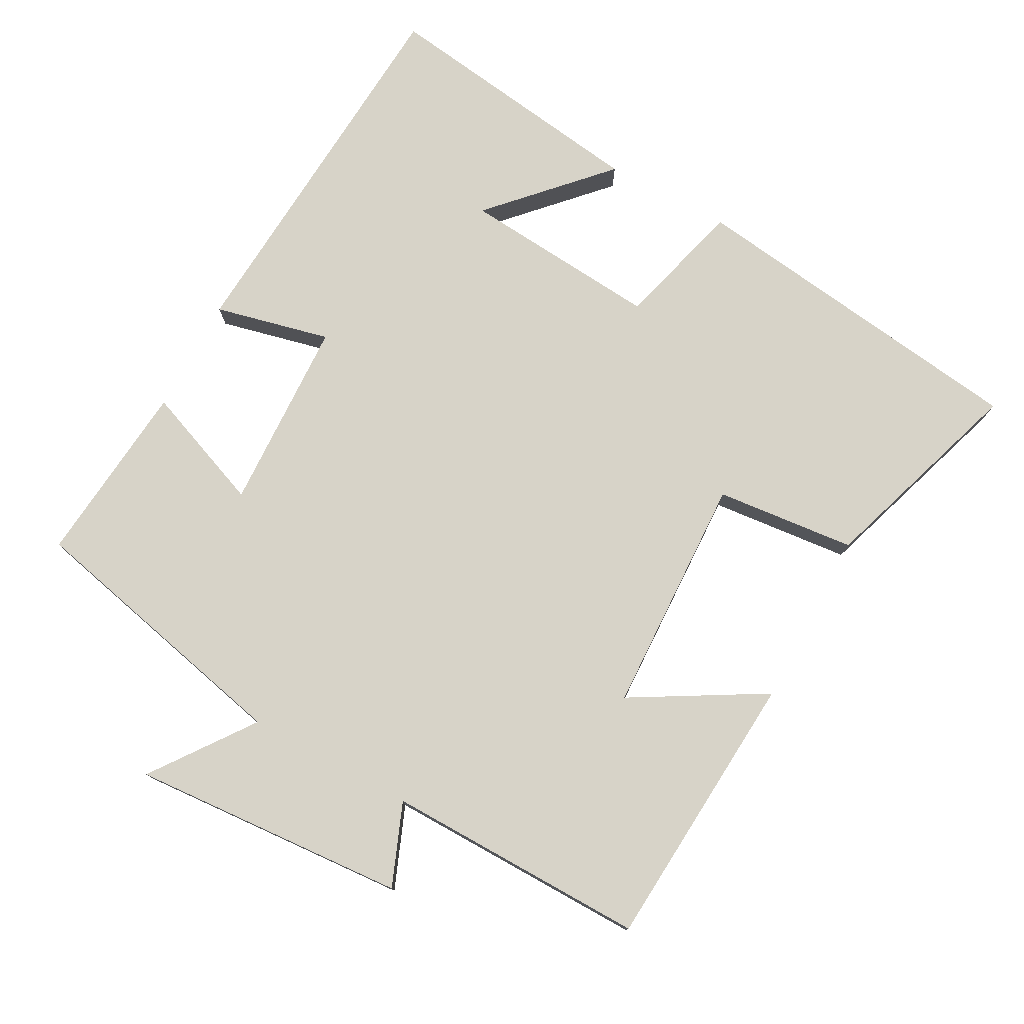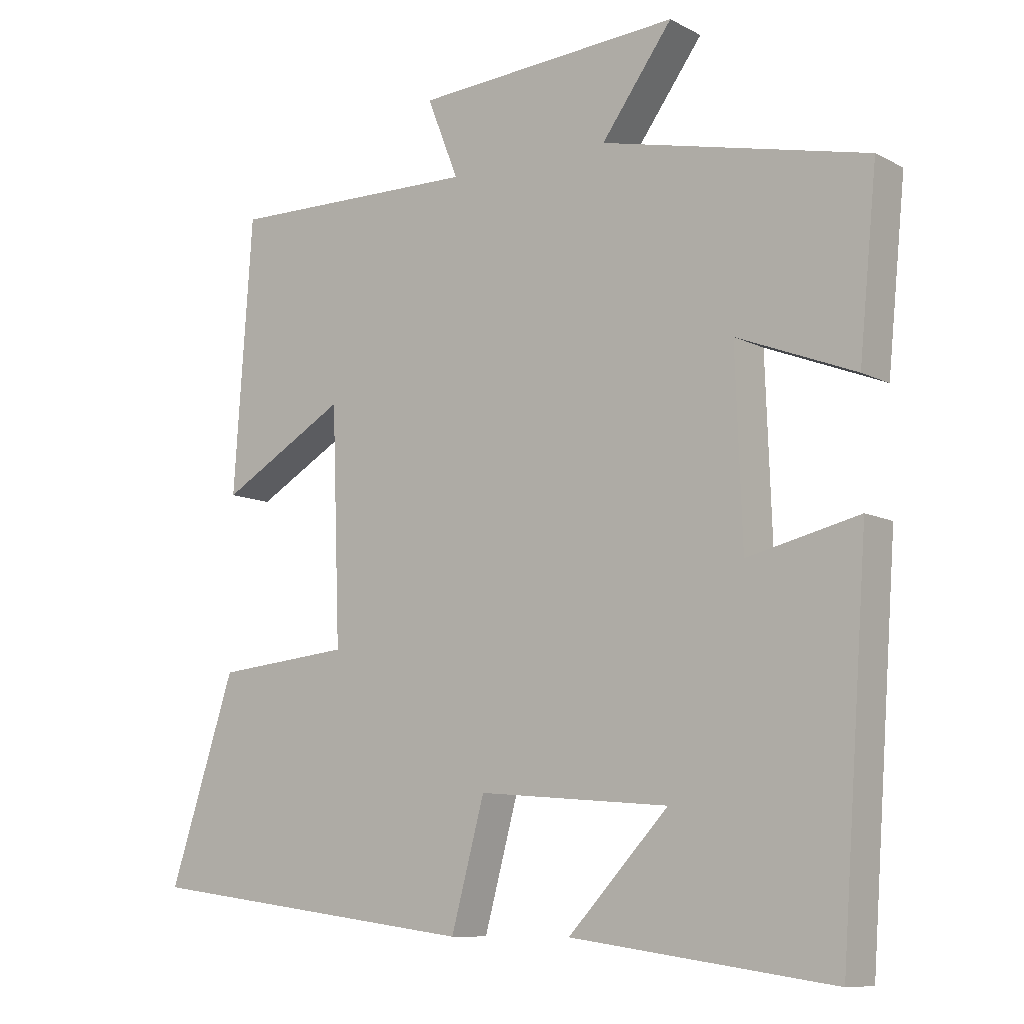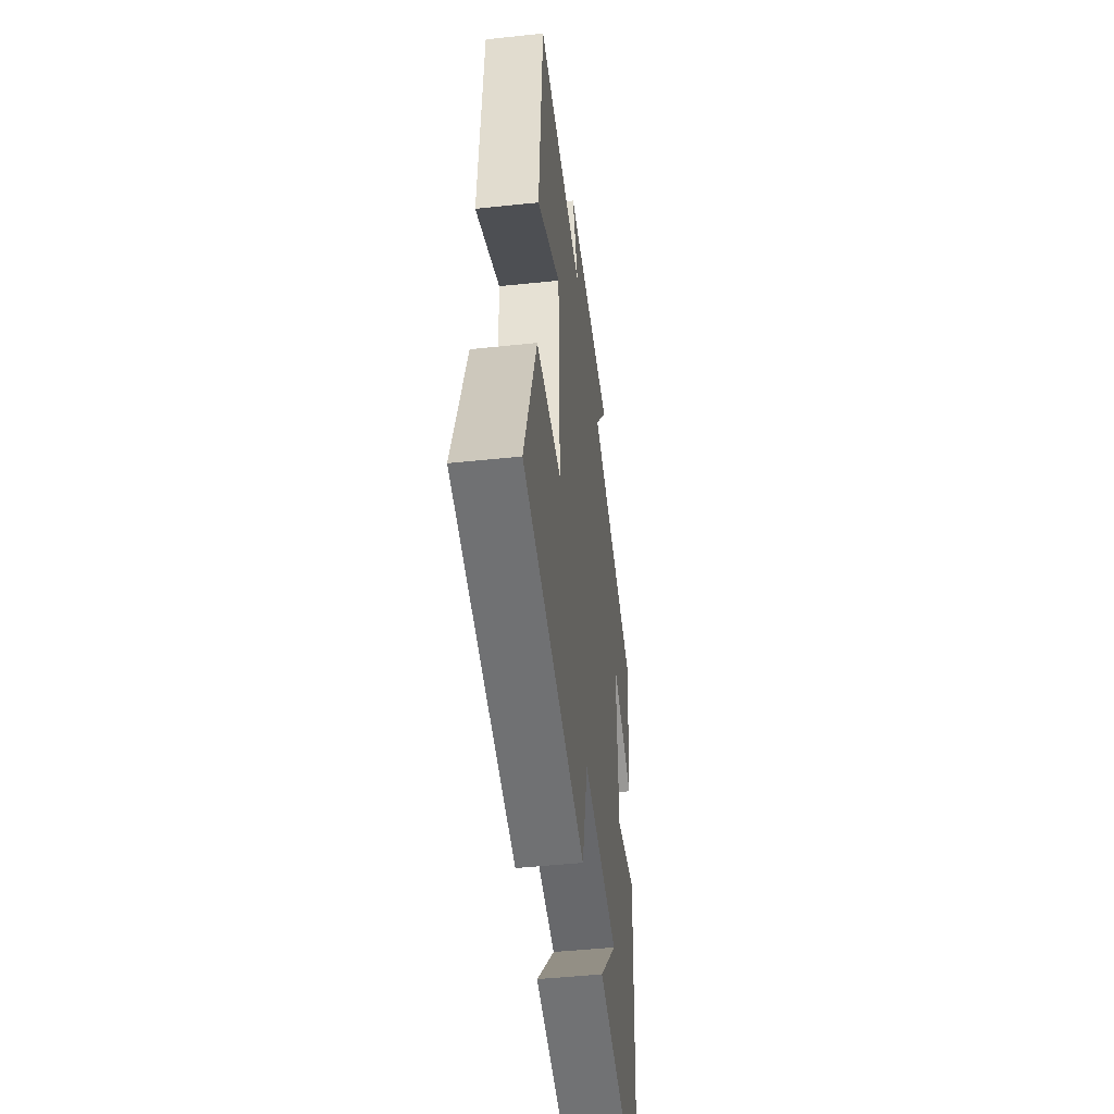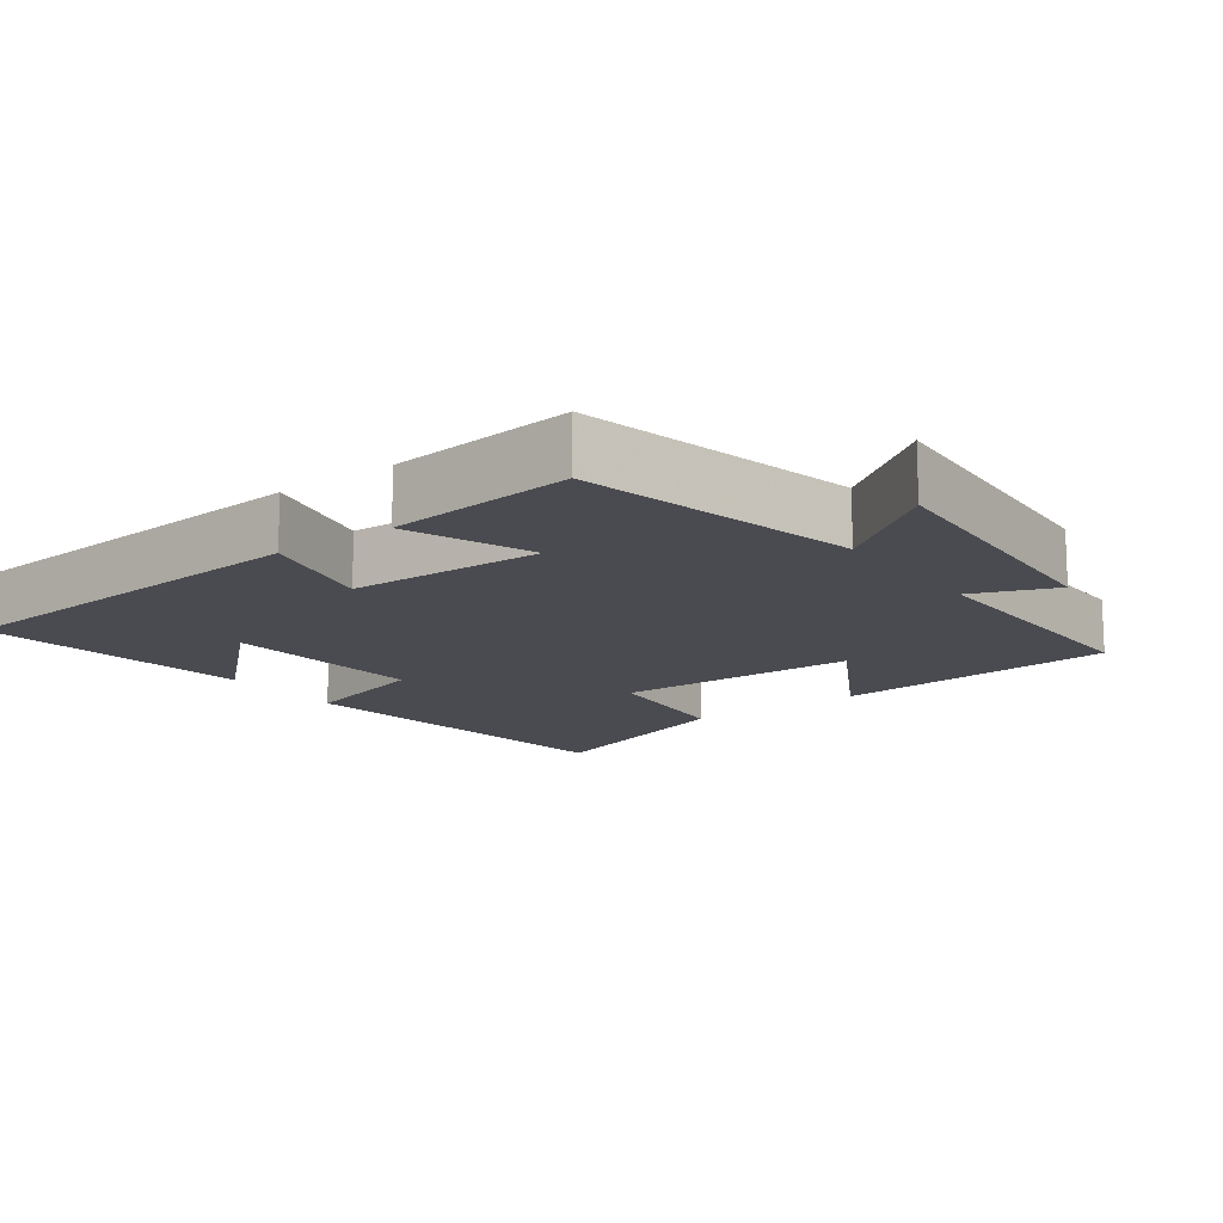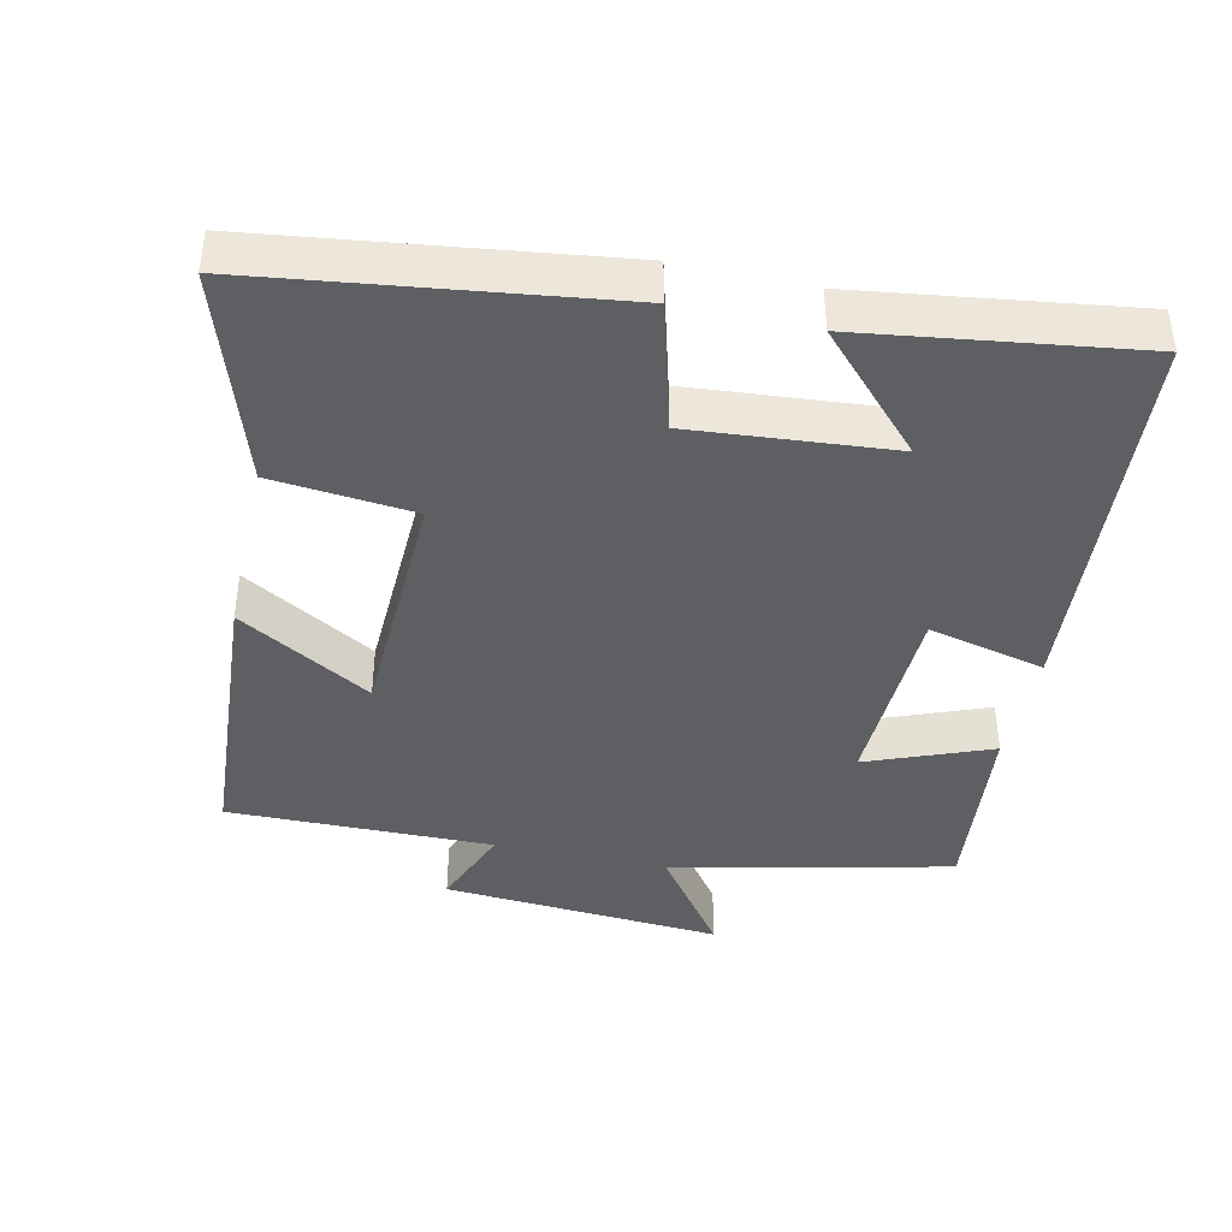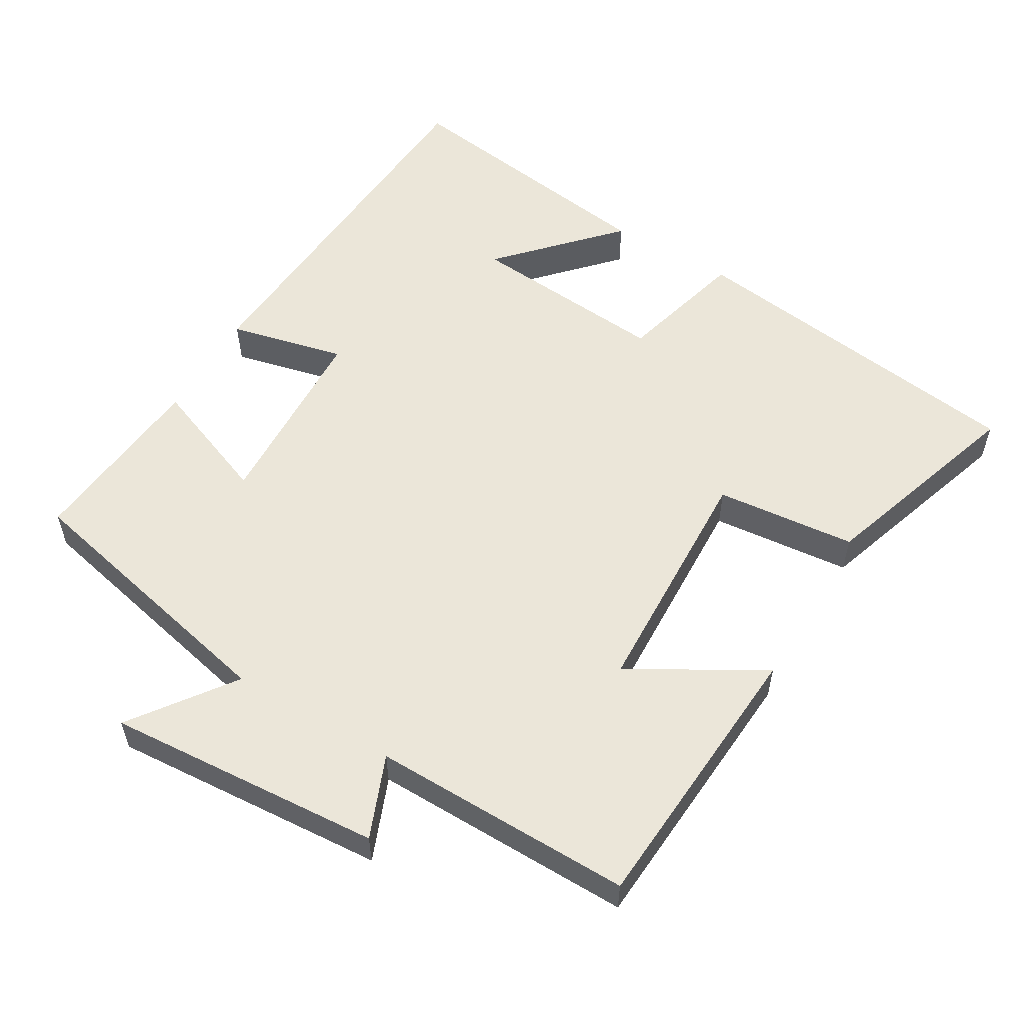
<metadata>
{"format":"obj","ext":"obj","renderer":"f3d","projection":"perspective","resolution":1024,"background":"white","views":[{"elev":77.2,"azim":28.3,"up":"+Y"},{"elev":-9.5,"azim":-143.0,"up":"+Z"},{"elev":-47.6,"azim":96.8,"up":"+Z"},{"elev":-14.4,"azim":-53.5,"up":"+Y"},{"elev":-41.6,"azim":167.4,"up":"+Y"},{"elev":56.0,"azim":30.4,"up":"+Y"}]}
</metadata>
<code>
v -0.461 0.07 -0.554
v -0.5 0.07 -0.016
v -0.337 0.07 -0.054
v -0.327 0.07 0.218
v -0.5 0.07 0.15
v -0.526 0.07 0.411
v -0.137 0.07 0.5
v -0.241 0.07 0.642
v 0.149 0.07 0.616
v 0.103 0.07 0.5
v 0.472 0.07 0.506
v 0.5 0.07 0.11
v 0.314 0.07 0.217
v 0.302 0.07 -0.121
v 0.5 0.07 -0.14
v 0.597 0.07 -0.434
v 0.104 0.07 -0.5
v 0.055 0.07 -0.32
v -0.225 0.07 -0.344
v -0.078 0.07 -0.5
v -0.461 0 -0.554
v -0.5 0 -0.016
v -0.337 0 -0.054
v -0.327 0 0.218
v -0.5 0 0.15
v -0.526 0 0.411
v -0.137 0 0.5
v -0.241 0 0.642
v 0.149 0 0.616
v 0.103 0 0.5
v 0.472 0 0.506
v 0.5 0 0.11
v 0.314 0 0.217
v 0.302 0 -0.121
v 0.5 0 -0.14
v 0.597 0 -0.434
v 0.104 0 -0.5
v 0.055 0 -0.32
v -0.225 0 -0.344
v -0.078 0 -0.5
f 19 20 1
f 16 17 18
f 15 16 18
f 14 15 18
f 13 14 18 19
f 10 11 12 13
f 10 13 19 1
f 7 8 9 10
f 6 7 10
f 5 6 10
f 4 5 10
f 3 4 10
f 1 2 3
f 1 3 10
f 21 40 39
f 38 37 36
f 38 36 35
f 38 35 34
f 39 38 34 33
f 33 32 31 30
f 21 39 33 30
f 30 29 28 27
f 30 27 26
f 30 26 25
f 30 25 24
f 30 24 23
f 23 22 21
f 30 23 21
f 1 21 22 2
f 2 22 23 3
f 3 23 24 4
f 4 24 25 5
f 5 25 26 6
f 6 26 27 7
f 7 27 28 8
f 8 28 29 9
f 9 29 30 10
f 10 30 31 11
f 11 31 32 12
f 12 32 33 13
f 13 33 34 14
f 14 34 35 15
f 15 35 36 16
f 16 36 37 17
f 17 37 38 18
f 18 38 39 19
f 19 39 40 20
f 20 40 21 1

</code>
